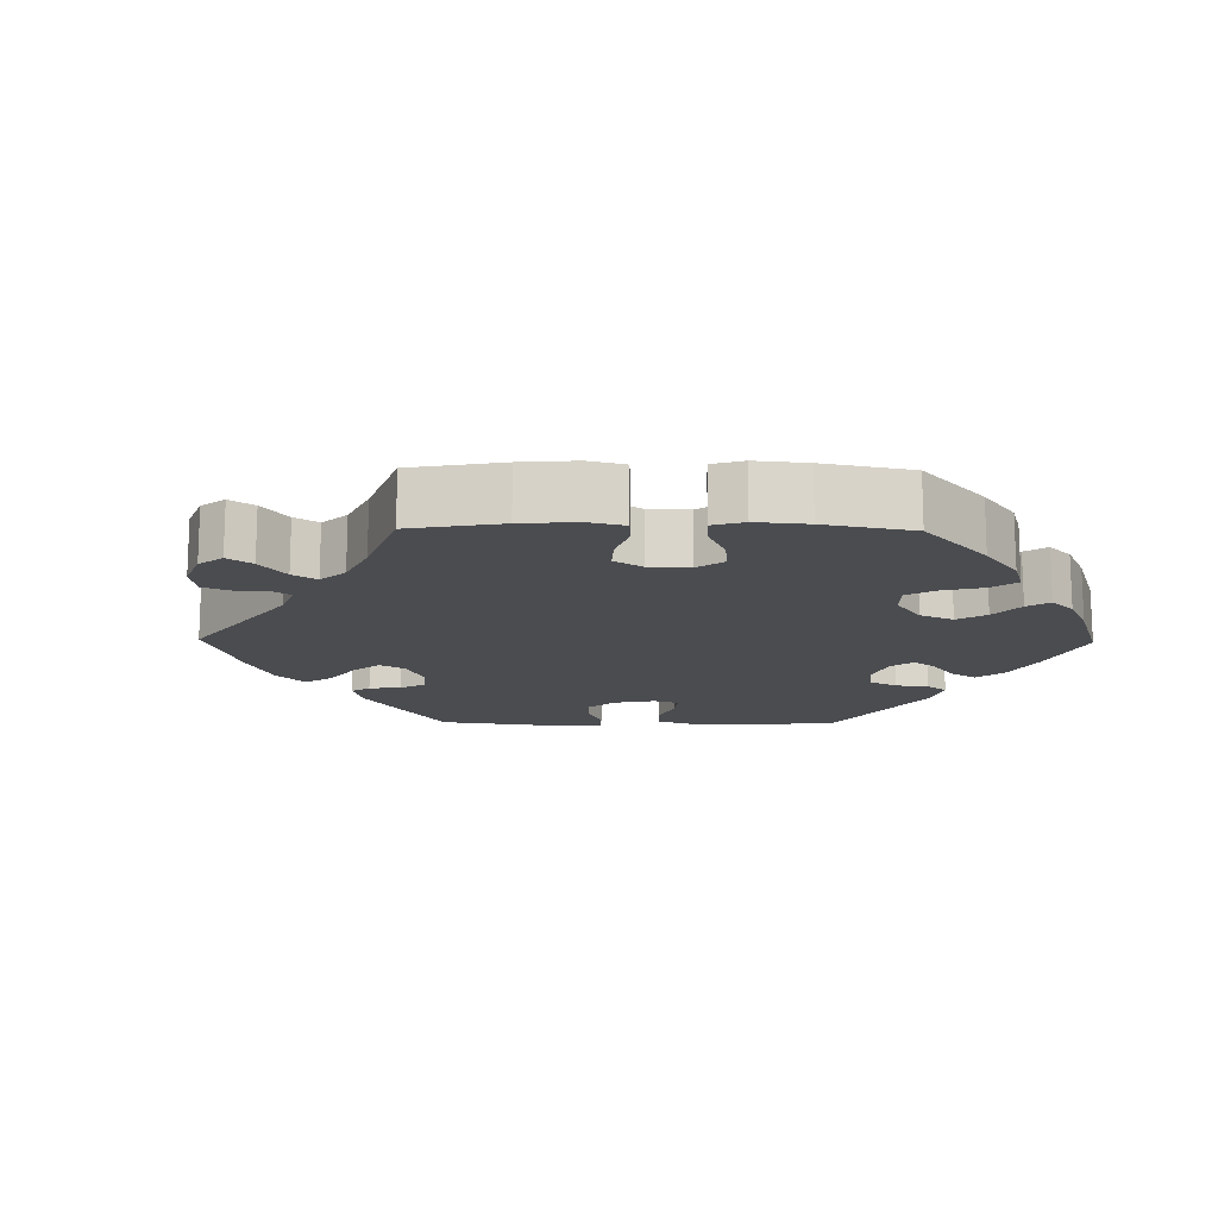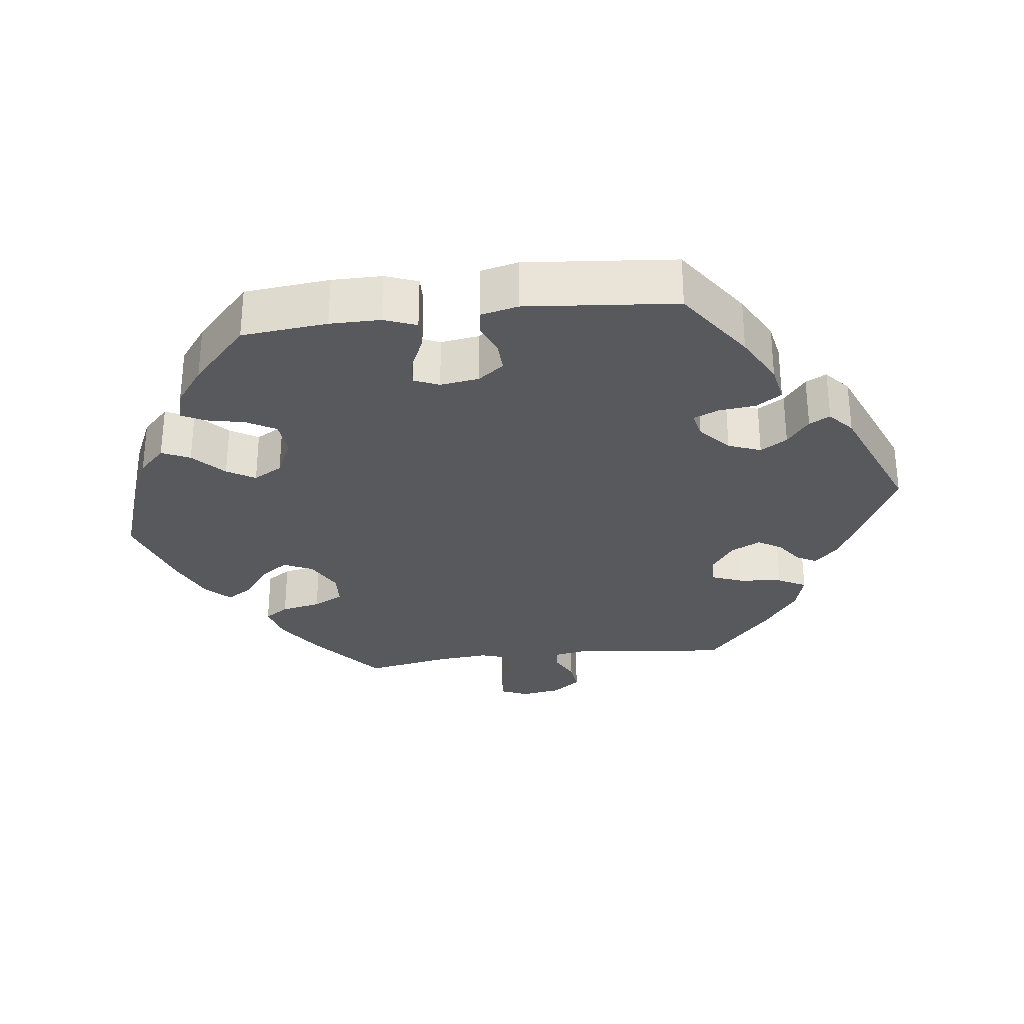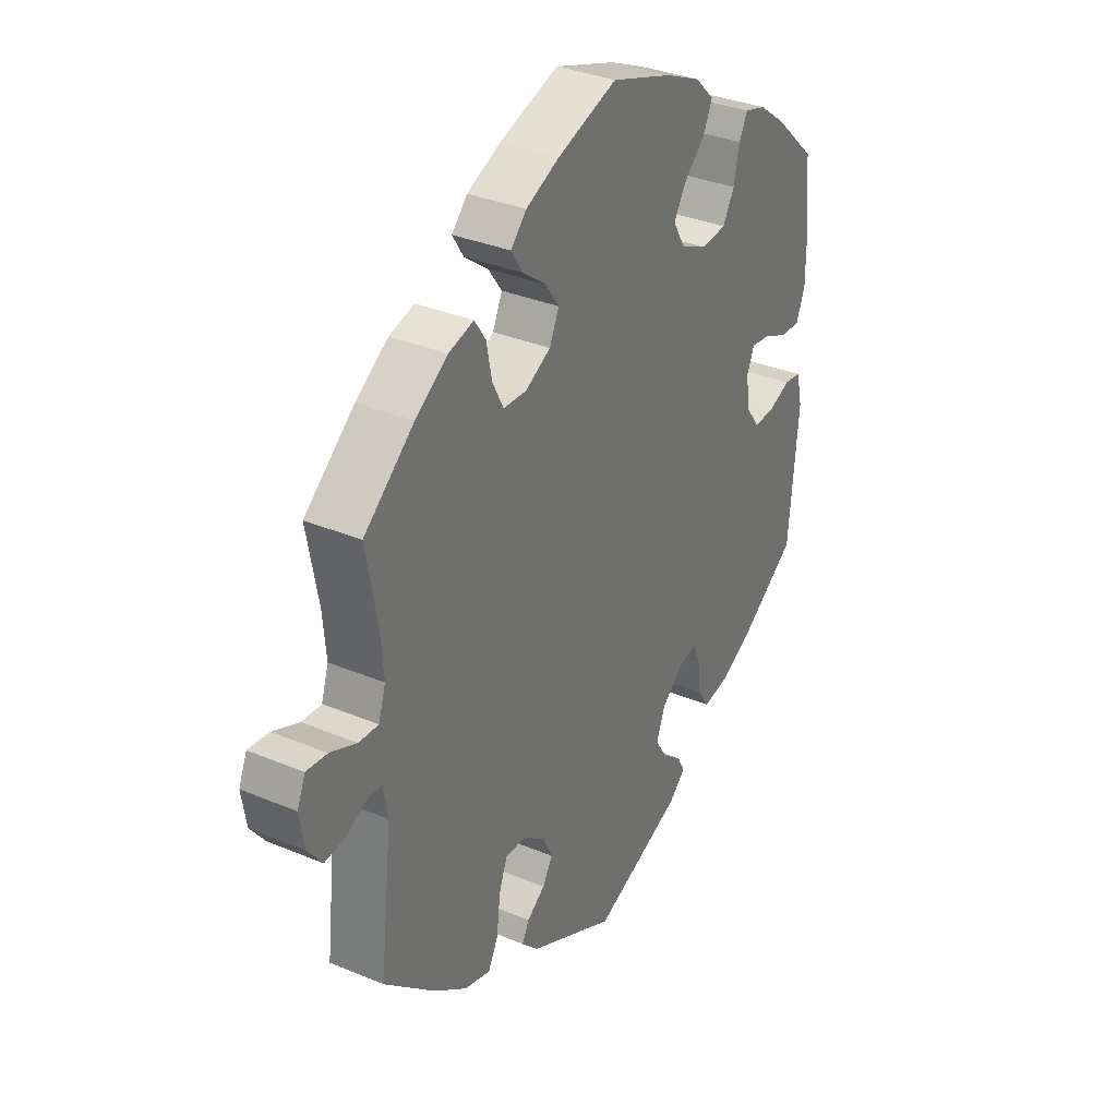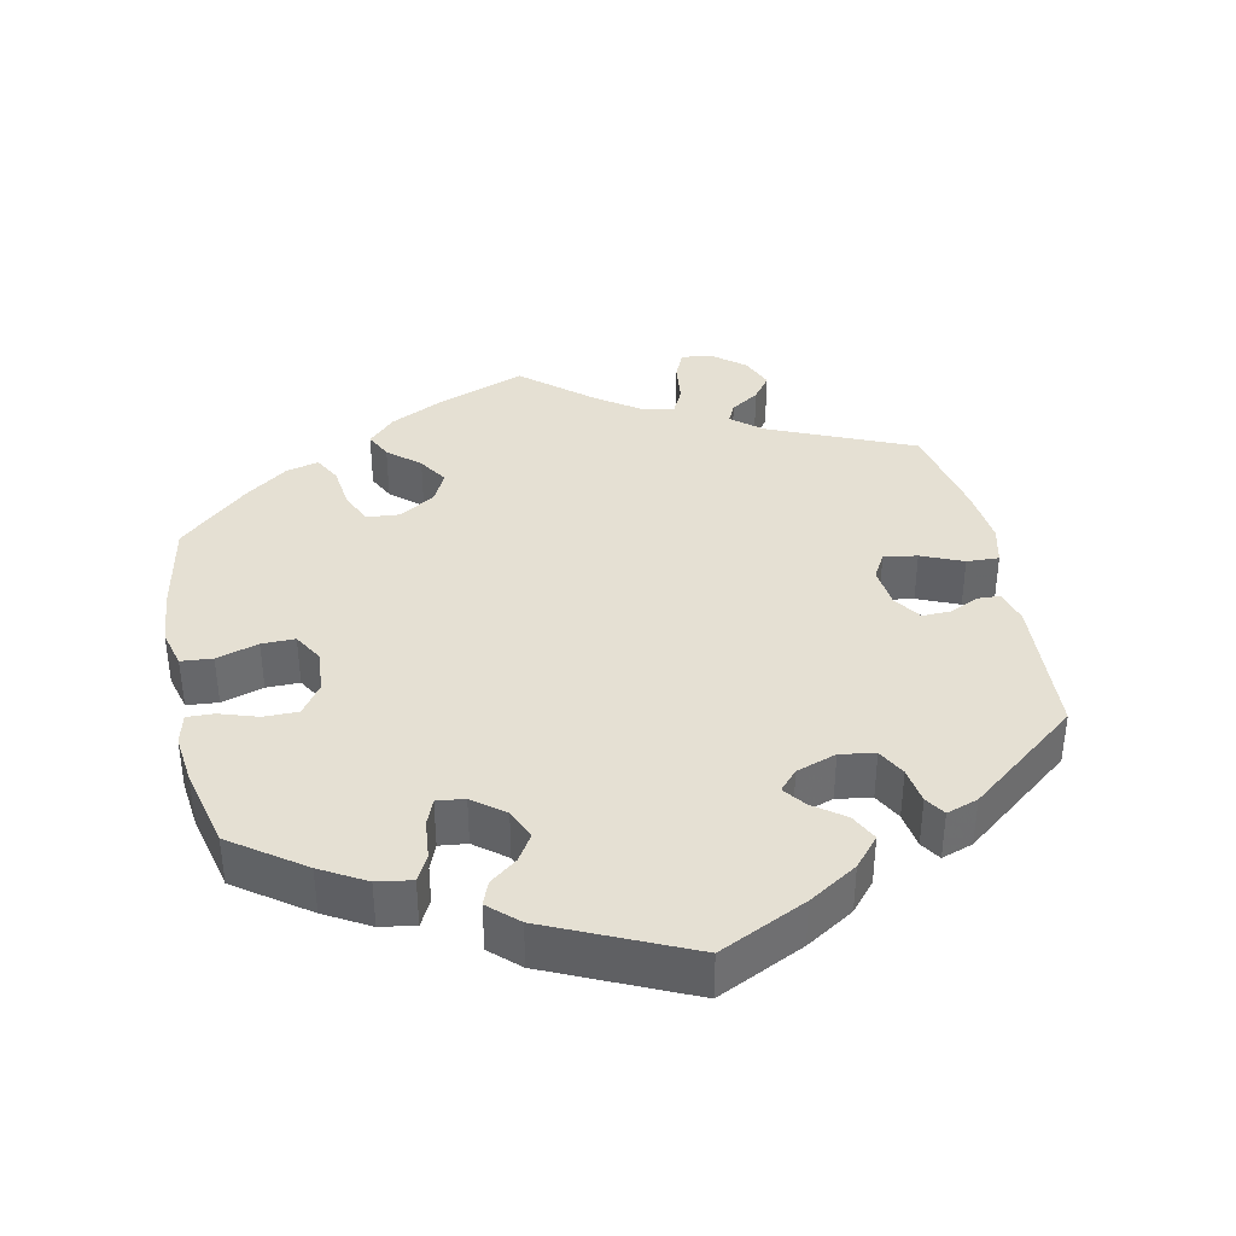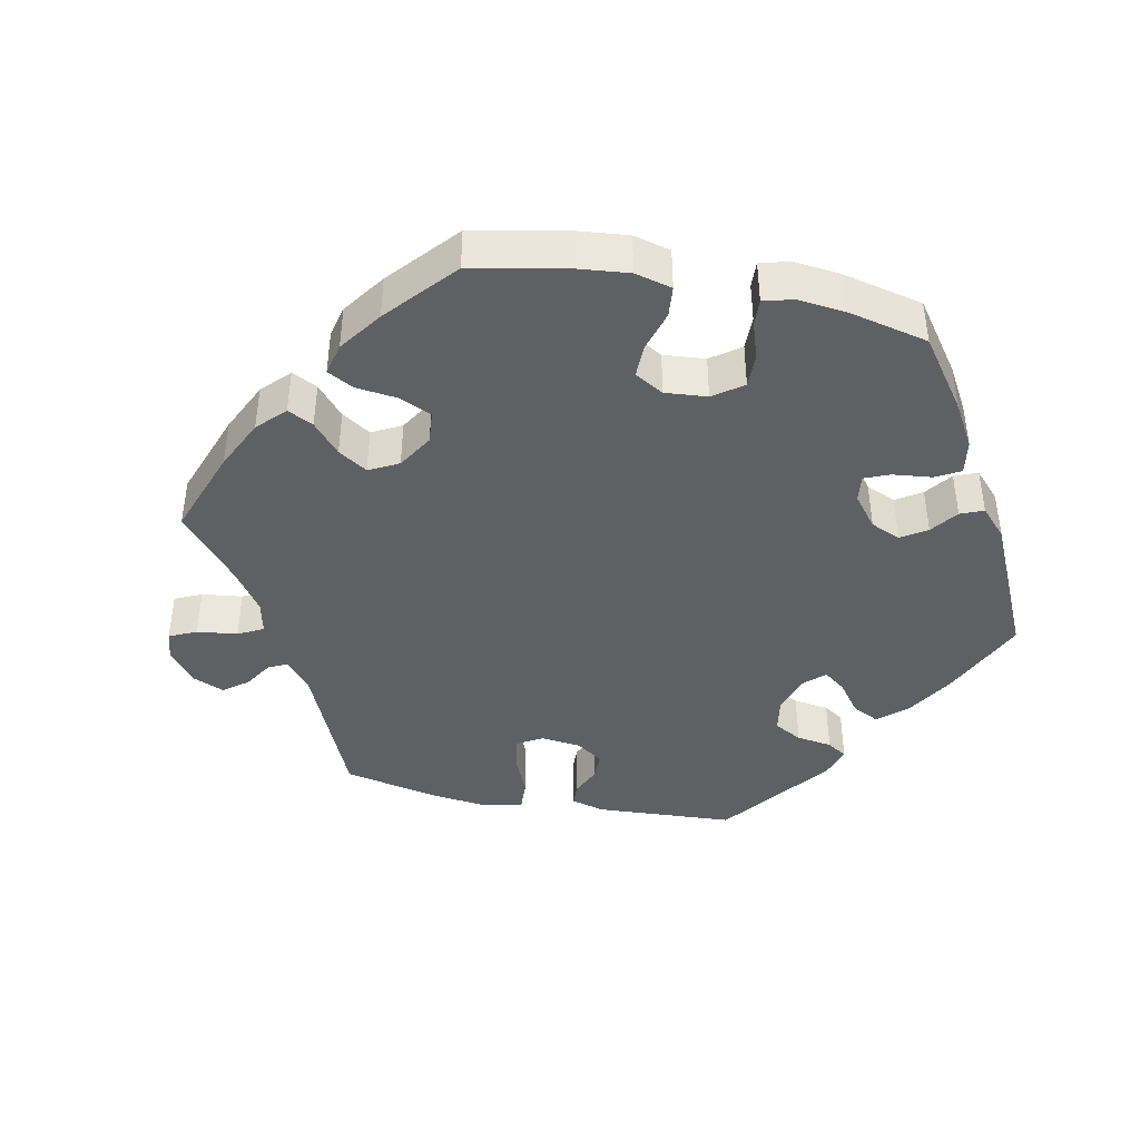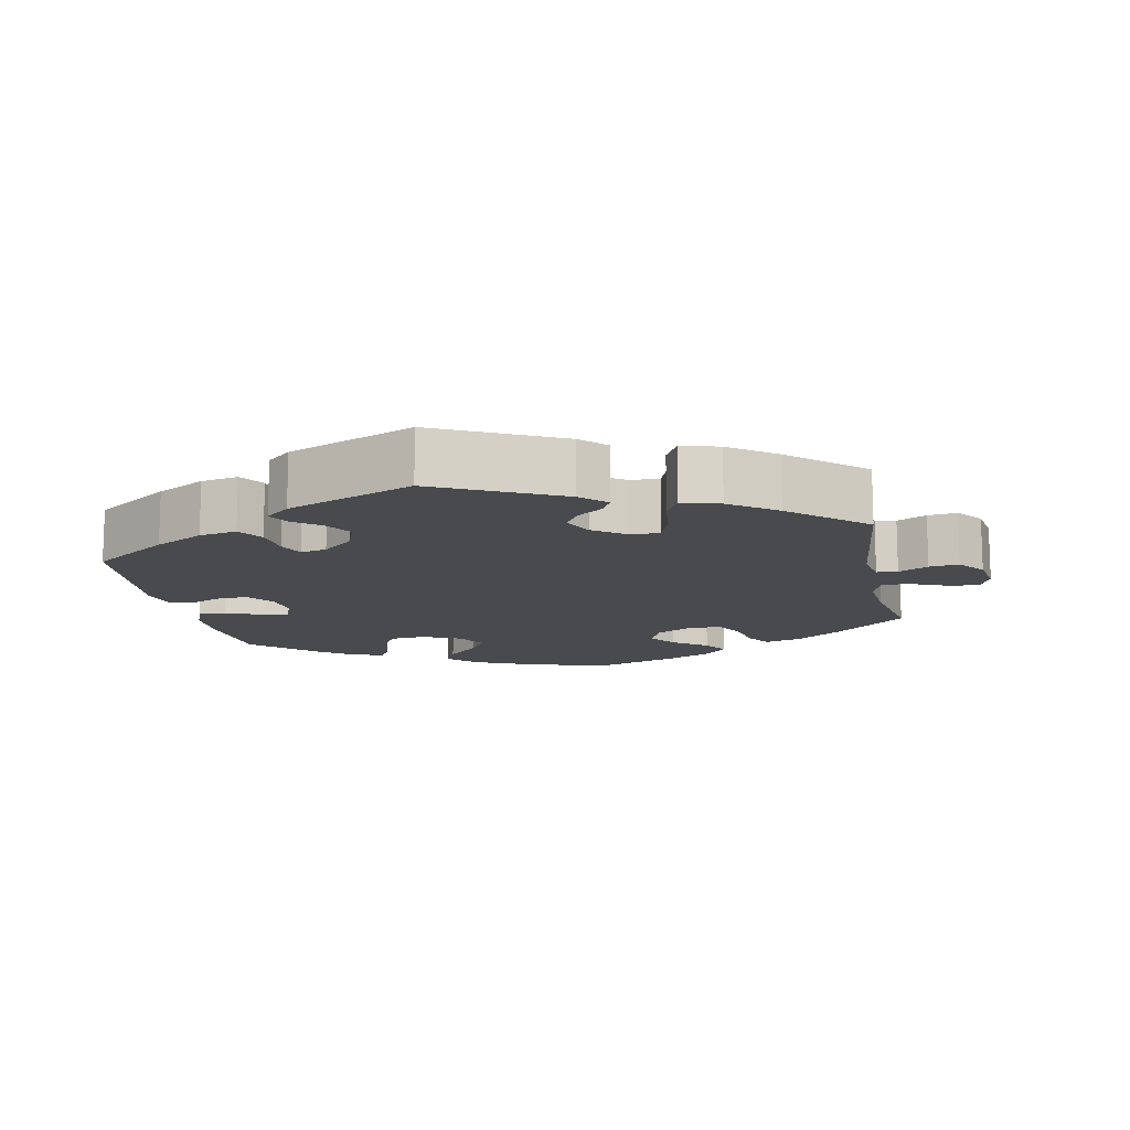
<metadata>
{"format":"obj","ext":"obj","renderer":"f3d","projection":"perspective","resolution":1024,"background":"white","views":[{"elev":-14.8,"azim":-30.8,"up":"+Y"},{"elev":-30.1,"azim":96.9,"up":"+Y"},{"elev":33.6,"azim":-60.2,"up":"+Z"},{"elev":38.2,"azim":107.8,"up":"+Y"},{"elev":-42.4,"azim":18.5,"up":"+Y"},{"elev":-13.0,"azim":-168.5,"up":"+Y"}]}
</metadata>
<code>
v 0.512 0.07 0.17
v 0.512 0.07 0.1
v 0.495 0.07 0.055
v 0.456 0.07 0.056
v 0.406 0.07 0.078
v 0.369 0.07 0.083
v 0.354 0.07 0.048
v 0.362 0.07 -0.006
v 0.389 0.07 -0.042
v 0.431 0.07 -0.04
v 0.474 0.07 -0.022
v 0.508 0.07 -0.027
v 0.52 0.07 -0.079
v 0.501 0.07 -0.288
v 0.394 0.07 -0.363
v 0.326 0.07 -0.4
v 0.274 0.07 -0.41
v 0.251 0.07 -0.375
v 0.245 0.07 -0.323
v 0.23 0.07 -0.288
v 0.194 0.07 -0.296
v 0.151 0.07 -0.334
v 0.134 0.07 -0.379
v 0.157 0.07 -0.416
v 0.196 0.07 -0.447
v 0.211 0.07 -0.476
v 0.177 0.07 -0.506
v 0.001 0.07 -0.578
v -0.171 0.07 -0.492
v -0.205 0.07 -0.458
v -0.191 0.07 -0.431
v -0.155 0.07 -0.405
v -0.135 0.07 -0.372
v -0.155 0.07 -0.331
v -0.2 0.07 -0.298
v -0.24 0.07 -0.298
v -0.256 0.07 -0.341
v -0.263 0.07 -0.402
v -0.283 0.07 -0.441
v -0.335 0.07 -0.426
v -0.399 0.07 -0.379
v -0.501 0.07 -0.288
v -0.477 0.07 -0.075
v -0.486 0.07 -0.024
v -0.515 0.07 -0.022
v -0.556 0.07 -0.043
v -0.597 0.07 -0.048
v -0.626 0.07 -0.01
v -0.635 0.07 0.046
v -0.619 0.07 0.084
v -0.578 0.07 0.08
v -0.526 0.07 0.058
v -0.487 0.07 0.056
v -0.473 0.07 0.1
v -0.479 0.07 0.17
v -0.501 0.07 0.289
v -0.402 0.07 0.372
v -0.338 0.07 0.416
v -0.288 0.07 0.43
v -0.266 0.07 0.397
v -0.255 0.07 0.342
v -0.233 0.07 0.3
v -0.187 0.07 0.298
v -0.137 0.07 0.325
v -0.118 0.07 0.366
v -0.146 0.07 0.405
v -0.193 0.07 0.44
v -0.215 0.07 0.475
v -0.184 0.07 0.508
v -0.118 0.07 0.538
v 0 0.07 0.578
v 0.122 0.07 0.537
v 0.191 0.07 0.506
v 0.229 0.07 0.469
v 0.211 0.07 0.43
v 0.168 0.07 0.389
v 0.145 0.07 0.35
v 0.168 0.07 0.31
v 0.221 0.07 0.285
v 0.271 0.07 0.29
v 0.294 0.07 0.331
v 0.305 0.07 0.384
v 0.322 0.07 0.417
v 0.364 0.07 0.405
v 0.417 0.07 0.366
v 0.5 0.07 0.289
v 0.512 0 0.17
v 0.512 0 0.1
v 0.495 0 0.055
v 0.456 0 0.056
v 0.406 0 0.078
v 0.369 0 0.083
v 0.354 0 0.048
v 0.362 0 -0.006
v 0.389 0 -0.042
v 0.431 0 -0.04
v 0.474 0 -0.022
v 0.508 0 -0.027
v 0.52 0 -0.079
v 0.501 0 -0.288
v 0.394 0 -0.363
v 0.326 0 -0.4
v 0.274 0 -0.41
v 0.251 0 -0.375
v 0.245 0 -0.323
v 0.23 0 -0.288
v 0.194 0 -0.296
v 0.151 0 -0.334
v 0.134 0 -0.379
v 0.157 0 -0.416
v 0.196 0 -0.447
v 0.211 0 -0.476
v 0.177 0 -0.506
v 0.001 0 -0.578
v -0.171 0 -0.492
v -0.205 0 -0.458
v -0.191 0 -0.431
v -0.155 0 -0.405
v -0.135 0 -0.372
v -0.155 0 -0.331
v -0.2 0 -0.298
v -0.24 0 -0.298
v -0.256 0 -0.341
v -0.263 0 -0.402
v -0.283 0 -0.441
v -0.335 0 -0.426
v -0.399 0 -0.379
v -0.501 0 -0.288
v -0.477 0 -0.075
v -0.486 0 -0.024
v -0.515 0 -0.022
v -0.556 0 -0.043
v -0.597 0 -0.048
v -0.626 0 -0.01
v -0.635 0 0.046
v -0.619 0 0.084
v -0.578 0 0.08
v -0.526 0 0.058
v -0.487 0 0.056
v -0.473 0 0.1
v -0.479 0 0.17
v -0.501 0 0.289
v -0.402 0 0.372
v -0.338 0 0.416
v -0.288 0 0.43
v -0.266 0 0.397
v -0.255 0 0.342
v -0.233 0 0.3
v -0.187 0 0.298
v -0.137 0 0.325
v -0.118 0 0.366
v -0.146 0 0.405
v -0.193 0 0.44
v -0.215 0 0.475
v -0.184 0 0.508
v -0.118 0 0.538
v 0 0 0.578
v 0.122 0 0.537
v 0.191 0 0.506
v 0.229 0 0.469
v 0.211 0 0.43
v 0.168 0 0.389
v 0.145 0 0.35
v 0.168 0 0.31
v 0.221 0 0.285
v 0.271 0 0.29
v 0.294 0 0.331
v 0.305 0 0.384
v 0.322 0 0.417
v 0.364 0 0.405
v 0.417 0 0.366
v 0.5 0 0.289
f 81 82 83 84
f 80 81 84 85
f 73 74 75 76
f 73 76 77
f 72 73 77
f 71 72 77
f 70 71 77 78
f 66 67 68 69
f 65 66 69 70
f 58 59 60 61
f 58 61 62
f 55 56 57 58
f 54 55 58 62
f 53 54 62 63
f 49 50 51 52
f 49 52 53
f 48 49 53
f 45 46 47 48
f 44 45 48 53
f 43 44 53 63
f 37 38 39 40
f 36 37 40 41
f 29 30 31 32
f 29 32 33
f 28 29 33
f 27 28 33 34
f 24 25 26 27
f 23 24 27 34
f 16 17 18 19
f 16 19 20
f 15 16 20
f 14 15 20
f 13 14 20
f 10 11 12 13
f 9 10 13 20
f 8 9 20 21
f 2 3 4 5
f 2 5 6
f 1 2 6
f 80 85 86 1
f 65 70 78
f 64 65 78 79
f 63 64 79
f 43 63 79
f 36 41 42 43
f 35 36 43 79
f 22 23 34 35
f 7 8 21 22
f 6 7 22 35
f 79 80 1 6
f 6 35 79
f 170 169 168 167
f 171 170 167 166
f 162 161 160 159
f 163 162 159
f 163 159 158
f 163 158 157
f 164 163 157 156
f 155 154 153 152
f 156 155 152 151
f 147 146 145 144
f 148 147 144
f 144 143 142 141
f 148 144 141 140
f 149 148 140 139
f 138 137 136 135
f 139 138 135
f 139 135 134
f 134 133 132 131
f 139 134 131 130
f 149 139 130 129
f 126 125 124 123
f 127 126 123 122
f 118 117 116 115
f 119 118 115
f 119 115 114
f 120 119 114 113
f 113 112 111 110
f 120 113 110 109
f 105 104 103 102
f 106 105 102
f 106 102 101
f 106 101 100
f 106 100 99
f 99 98 97 96
f 106 99 96 95
f 107 106 95 94
f 91 90 89 88
f 92 91 88
f 92 88 87
f 87 172 171 166
f 164 156 151
f 165 164 151 150
f 165 150 149
f 165 149 129
f 129 128 127 122
f 165 129 122 121
f 121 120 109 108
f 108 107 94 93
f 121 108 93 92
f 92 87 166 165
f 165 121 92
f 1 87 88 2
f 2 88 89 3
f 3 89 90 4
f 4 90 91 5
f 5 91 92 6
f 6 92 93 7
f 7 93 94 8
f 8 94 95 9
f 9 95 96 10
f 10 96 97 11
f 11 97 98 12
f 12 98 99 13
f 13 99 100 14
f 14 100 101 15
f 15 101 102 16
f 16 102 103 17
f 17 103 104 18
f 18 104 105 19
f 19 105 106 20
f 20 106 107 21
f 21 107 108 22
f 22 108 109 23
f 23 109 110 24
f 24 110 111 25
f 25 111 112 26
f 26 112 113 27
f 27 113 114 28
f 28 114 115 29
f 29 115 116 30
f 30 116 117 31
f 31 117 118 32
f 32 118 119 33
f 33 119 120 34
f 34 120 121 35
f 35 121 122 36
f 36 122 123 37
f 37 123 124 38
f 38 124 125 39
f 39 125 126 40
f 40 126 127 41
f 41 127 128 42
f 42 128 129 43
f 43 129 130 44
f 44 130 131 45
f 45 131 132 46
f 46 132 133 47
f 47 133 134 48
f 48 134 135 49
f 49 135 136 50
f 50 136 137 51
f 51 137 138 52
f 52 138 139 53
f 53 139 140 54
f 54 140 141 55
f 55 141 142 56
f 56 142 143 57
f 57 143 144 58
f 58 144 145 59
f 59 145 146 60
f 60 146 147 61
f 61 147 148 62
f 62 148 149 63
f 63 149 150 64
f 64 150 151 65
f 65 151 152 66
f 66 152 153 67
f 67 153 154 68
f 68 154 155 69
f 69 155 156 70
f 70 156 157 71
f 71 157 158 72
f 72 158 159 73
f 73 159 160 74
f 74 160 161 75
f 75 161 162 76
f 76 162 163 77
f 77 163 164 78
f 78 164 165 79
f 79 165 166 80
f 80 166 167 81
f 81 167 168 82
f 82 168 169 83
f 83 169 170 84
f 84 170 171 85
f 85 171 172 86
f 86 172 87 1

</code>
